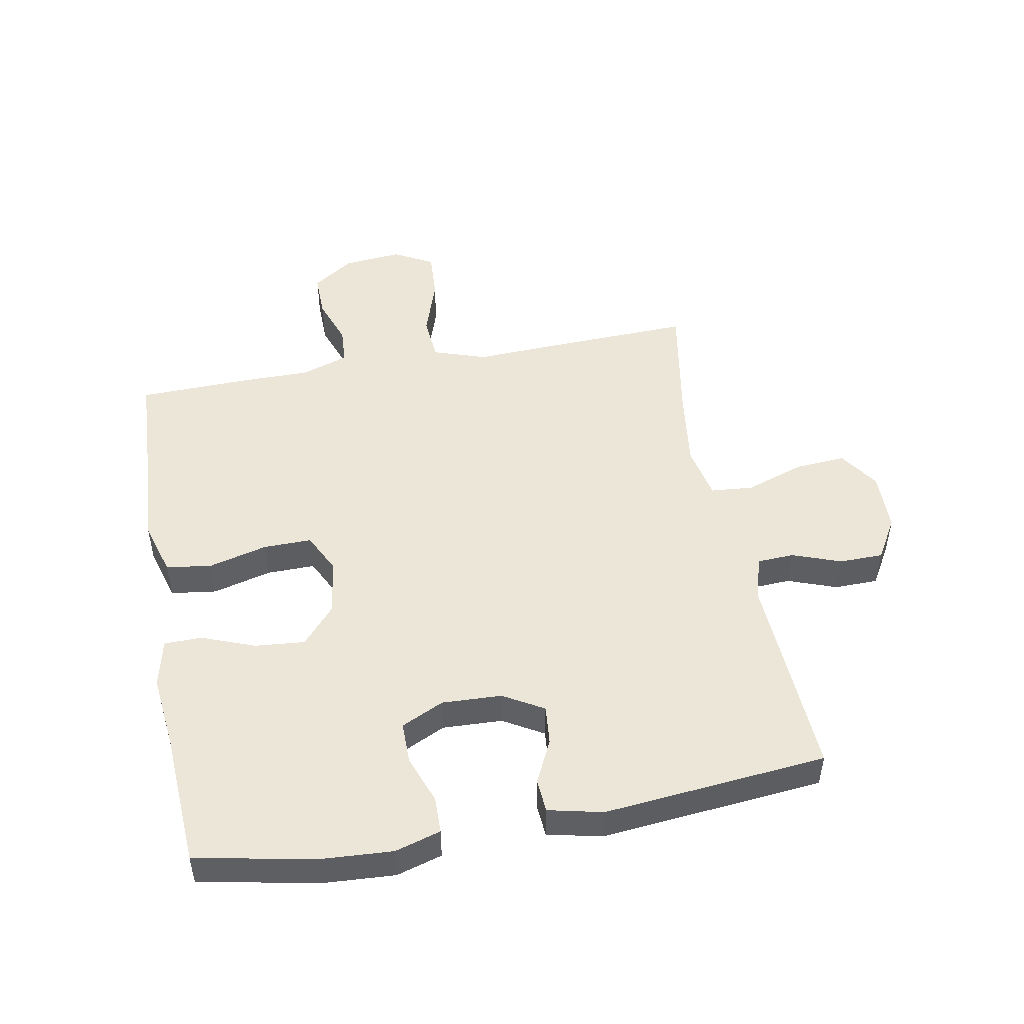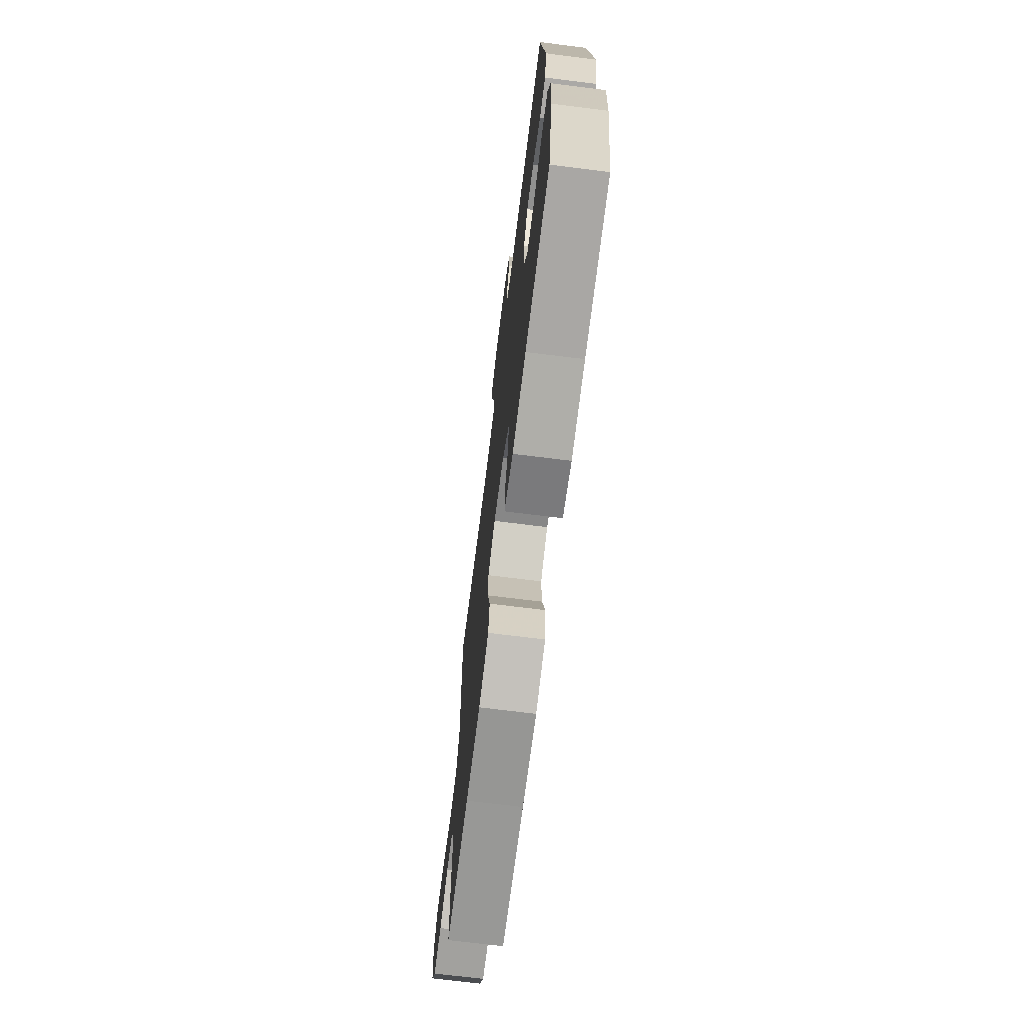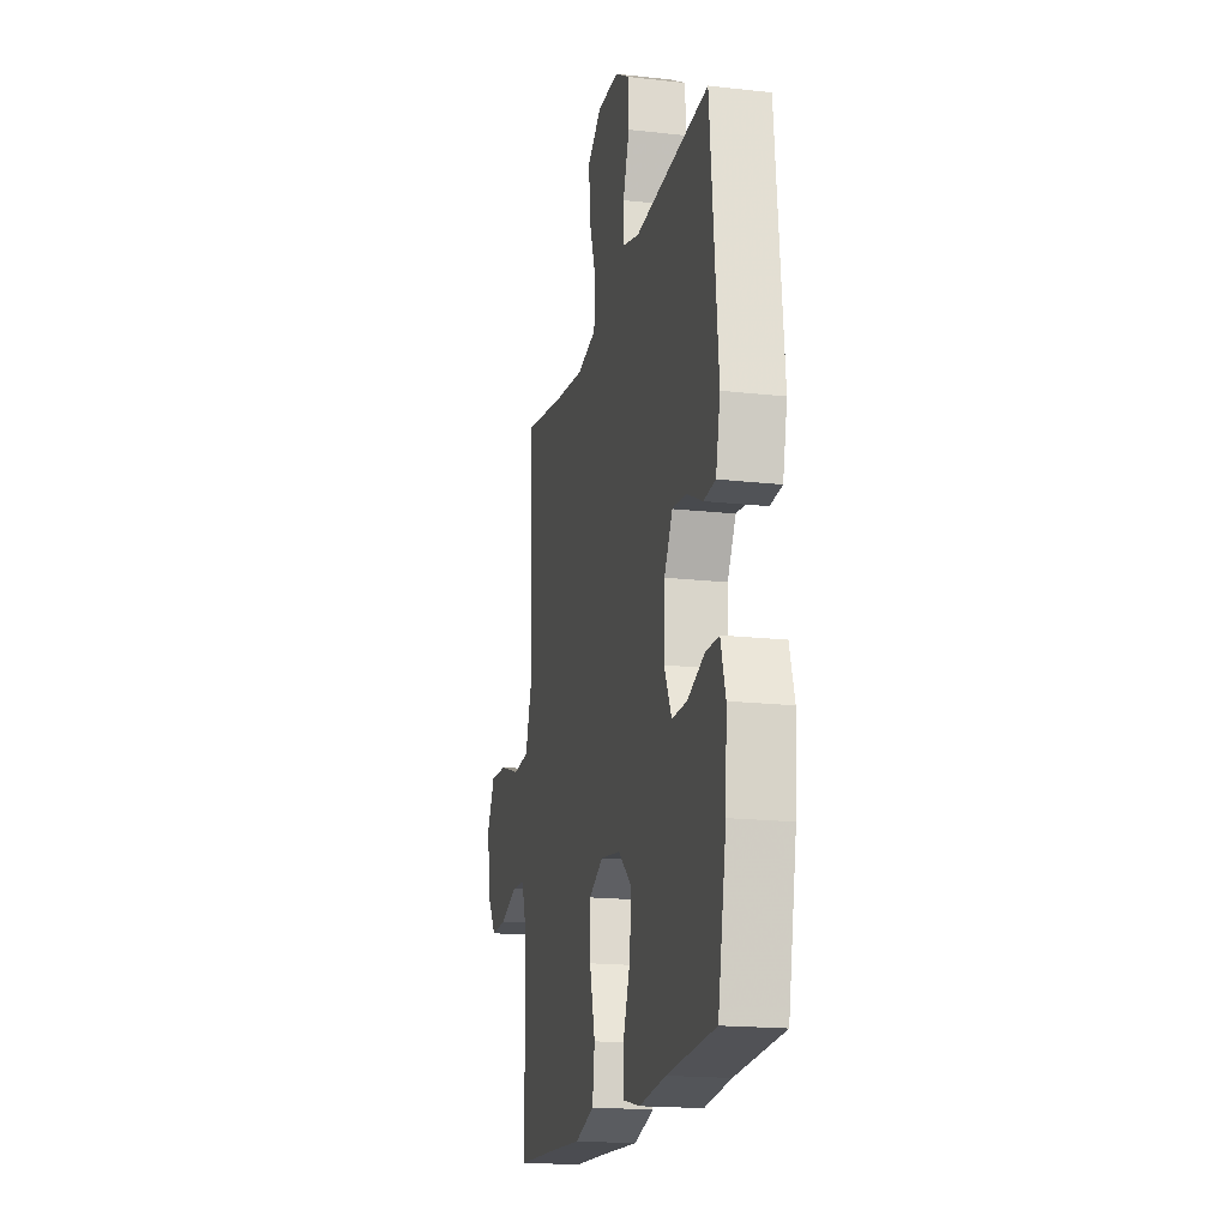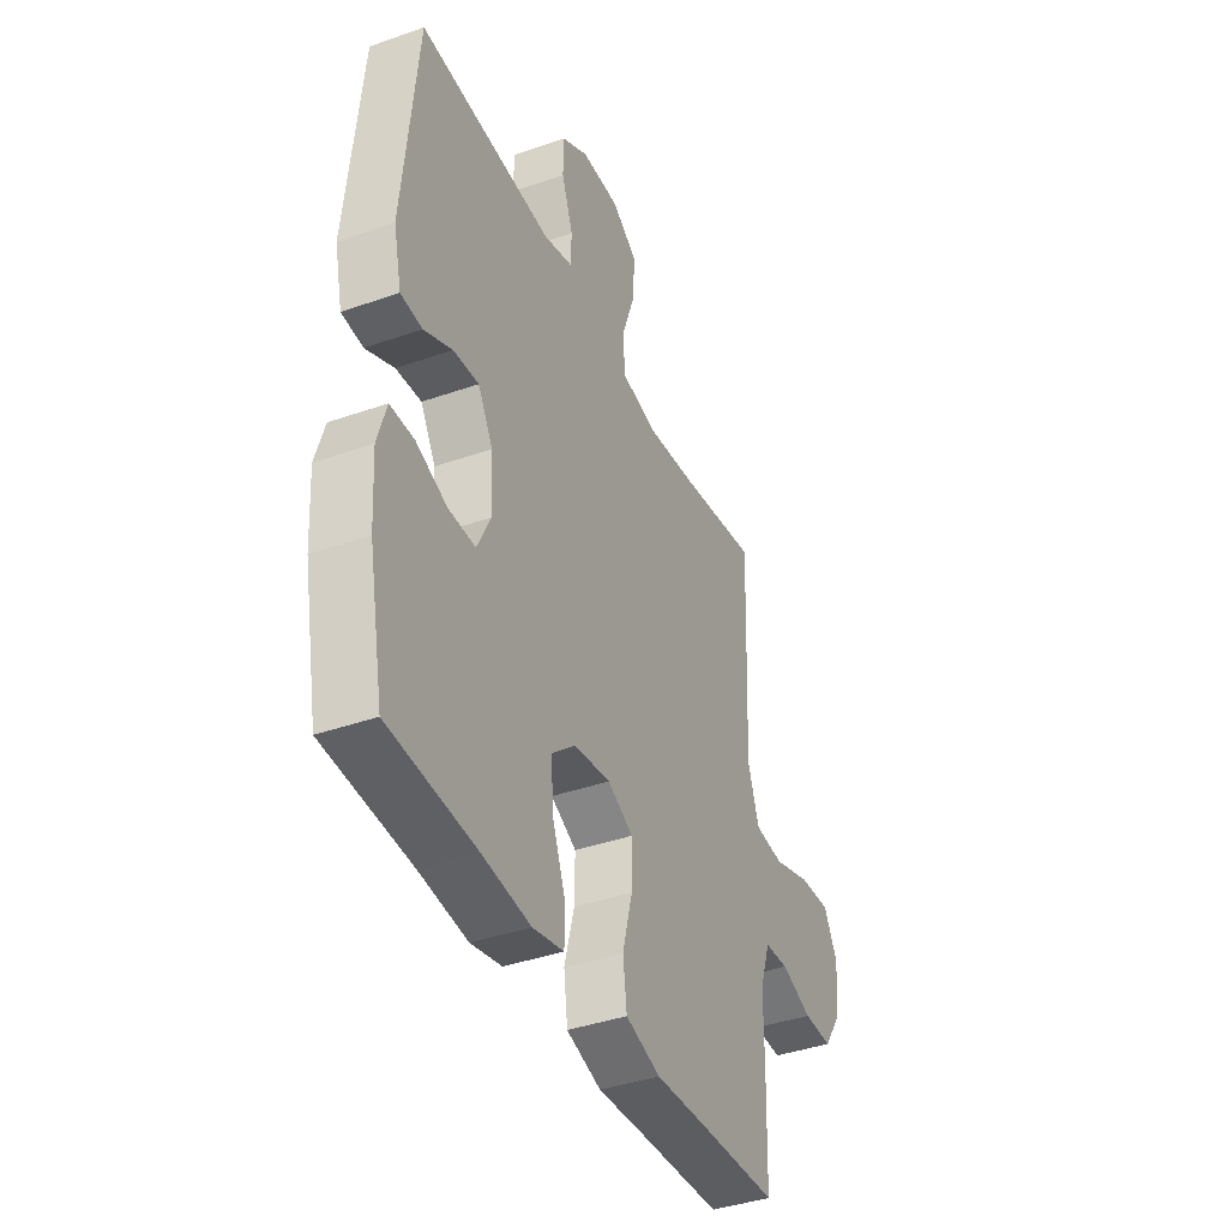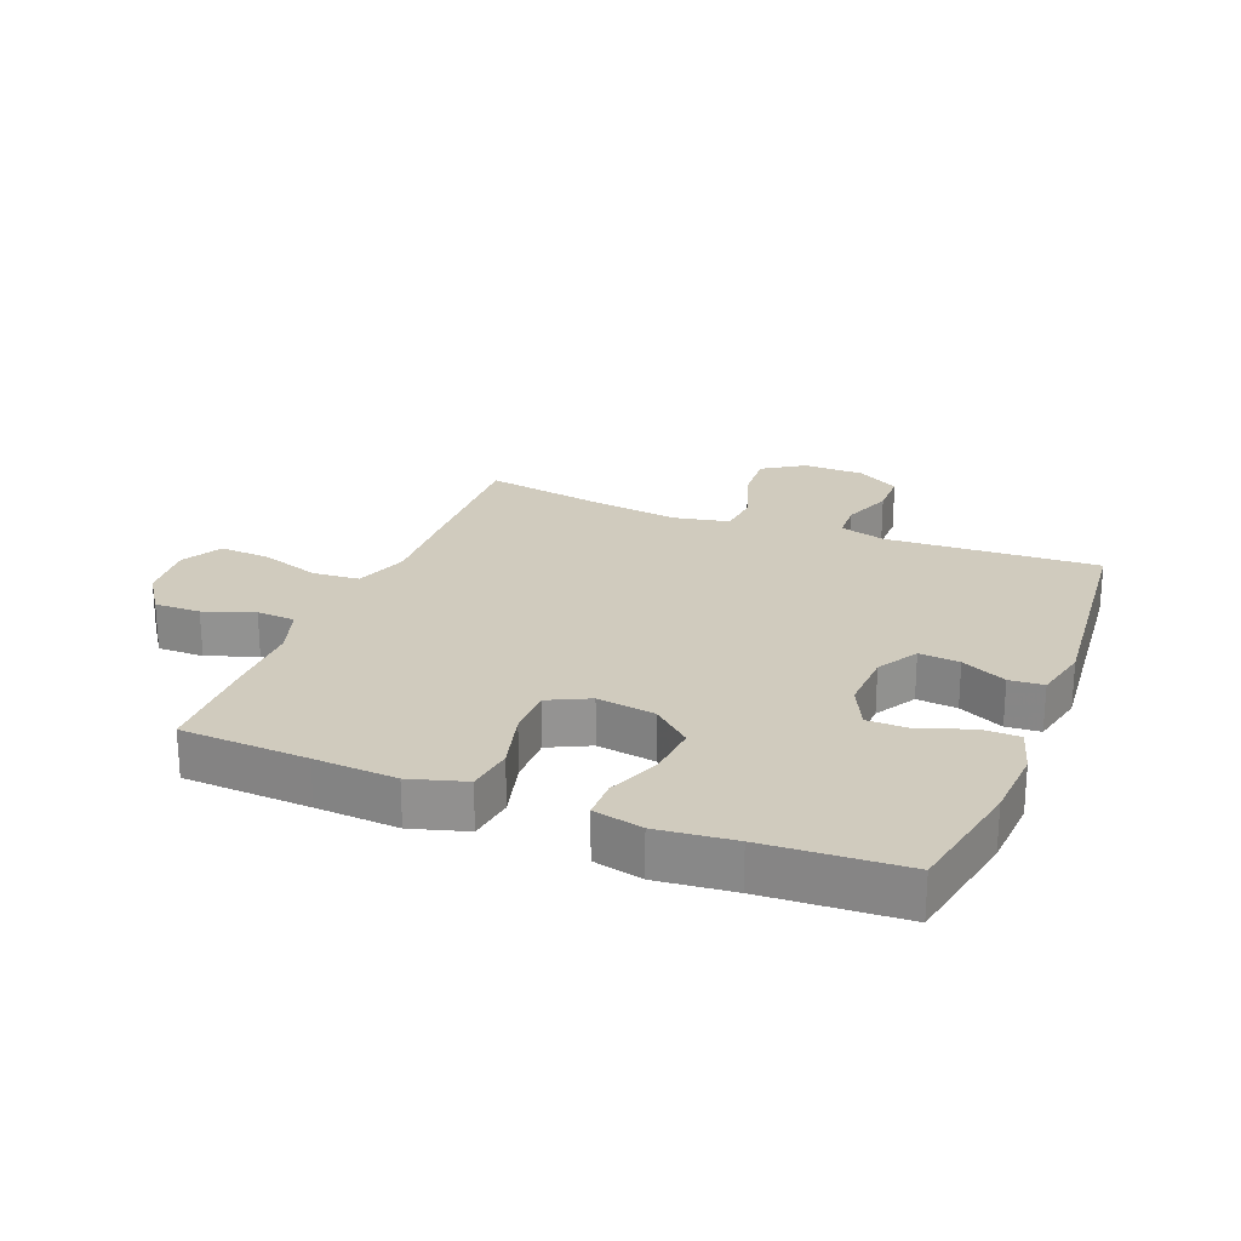
<metadata>
{"format":"obj","ext":"obj","renderer":"f3d","projection":"perspective","resolution":1024,"background":"white","views":[{"elev":48.9,"azim":-100.5,"up":"+Y"},{"elev":-71.3,"azim":-97.1,"up":"+Z"},{"elev":-18.1,"azim":-102.3,"up":"+Z"},{"elev":-39.8,"azim":-66.5,"up":"+Z"},{"elev":23.5,"azim":-158.3,"up":"+Y"}]}
</metadata>
<code>
v 0.5 0.07 -0.5
v 0.299 0.07 -0.51
v 0.169 0.07 -0.518
v 0.081 0.07 -0.492
v 0.071 0.07 -0.418
v 0.096 0.07 -0.323
v 0.097 0.07 -0.245
v 0.032 0.07 -0.213
v -0.06 0.07 -0.227
v -0.121 0.07 -0.28
v -0.114 0.07 -0.361
v -0.081 0.07 -0.447
v -0.082 0.07 -0.508
v -0.16 0.07 -0.526
v -0.281 0.07 -0.513
v -0.5 0.07 -0.5
v -0.538 0.07 -0.306
v -0.545 0.07 -0.191
v -0.523 0.07 -0.117
v -0.463 0.07 -0.116
v -0.385 0.07 -0.145
v -0.317 0.07 -0.145
v -0.284 0.07 -0.076
v -0.288 0.07 0.021
v -0.326 0.07 0.086
v -0.39 0.07 0.08
v -0.461 0.07 0.046
v -0.515 0.07 0.05
v -0.535 0.07 0.138
v -0.5 0.07 0.5
v -0.278 0.07 0.489
v -0.163 0.07 0.483
v -0.09 0.07 0.504
v -0.087 0.07 0.564
v -0.116 0.07 0.643
v -0.115 0.07 0.714
v -0.047 0.07 0.754
v 0.05 0.07 0.756
v 0.115 0.07 0.713
v 0.109 0.07 0.63
v 0.076 0.07 0.535
v 0.082 0.07 0.466
v 0.171 0.07 0.448
v 0.305 0.07 0.466
v 0.5 0.07 0.5
v 0.491 0.07 0.259
v 0.485 0.07 0.127
v 0.514 0.07 0.041
v 0.588 0.07 0.035
v 0.684 0.07 0.067
v 0.764 0.07 0.072
v 0.799 0.07 0.008
v 0.79 0.07 -0.087
v 0.744 0.07 -0.154
v 0.671 0.07 -0.153
v 0.592 0.07 -0.125
v 0.531 0.07 -0.129
v 0.505 0.07 -0.206
v 0.505 0.07 -0.324
v 0.5 0 -0.5
v 0.299 0 -0.51
v 0.169 0 -0.518
v 0.081 0 -0.492
v 0.071 0 -0.418
v 0.096 0 -0.323
v 0.097 0 -0.245
v 0.032 0 -0.213
v -0.06 0 -0.227
v -0.121 0 -0.28
v -0.114 0 -0.361
v -0.081 0 -0.447
v -0.082 0 -0.508
v -0.16 0 -0.526
v -0.281 0 -0.513
v -0.5 0 -0.5
v -0.538 0 -0.306
v -0.545 0 -0.191
v -0.523 0 -0.117
v -0.463 0 -0.116
v -0.385 0 -0.145
v -0.317 0 -0.145
v -0.284 0 -0.076
v -0.288 0 0.021
v -0.326 0 0.086
v -0.39 0 0.08
v -0.461 0 0.046
v -0.515 0 0.05
v -0.535 0 0.138
v -0.5 0 0.5
v -0.278 0 0.489
v -0.163 0 0.483
v -0.09 0 0.504
v -0.087 0 0.564
v -0.116 0 0.643
v -0.115 0 0.714
v -0.047 0 0.754
v 0.05 0 0.756
v 0.115 0 0.713
v 0.109 0 0.63
v 0.076 0 0.535
v 0.082 0 0.466
v 0.171 0 0.448
v 0.305 0 0.466
v 0.5 0 0.5
v 0.491 0 0.259
v 0.485 0 0.127
v 0.514 0 0.041
v 0.588 0 0.035
v 0.684 0 0.067
v 0.764 0 0.072
v 0.799 0 0.008
v 0.79 0 -0.087
v 0.744 0 -0.154
v 0.671 0 -0.153
v 0.592 0 -0.125
v 0.531 0 -0.129
v 0.505 0 -0.206
v 0.505 0 -0.324
f 58 59 1 2
f 57 58 2 3
f 53 54 55 56
f 53 56 57
f 52 53 57
f 49 50 51 52
f 48 49 52 57
f 47 48 57 3
f 44 45 46 47
f 43 44 47 3
f 38 39 40 41
f 38 41 42
f 37 38 42
f 34 35 36 37
f 33 34 37 42
f 32 33 42
f 26 27 28 29
f 25 26 29 30
f 24 25 30 31
f 18 19 20 21
f 18 21 22
f 15 16 17 18
f 15 18 22
f 14 15 22 23
f 11 12 13 14
f 10 11 14 23
f 3 4 5 6
f 3 6 7
f 43 3 7
f 42 43 7 8
f 32 42 8 9
f 23 24 31 32
f 9 10 23 32
f 61 60 118 117
f 62 61 117 116
f 115 114 113 112
f 116 115 112
f 116 112 111
f 111 110 109 108
f 116 111 108 107
f 62 116 107 106
f 106 105 104 103
f 62 106 103 102
f 100 99 98 97
f 101 100 97
f 101 97 96
f 96 95 94 93
f 101 96 93 92
f 101 92 91
f 88 87 86 85
f 89 88 85 84
f 90 89 84 83
f 80 79 78 77
f 81 80 77
f 77 76 75 74
f 81 77 74
f 82 81 74 73
f 73 72 71 70
f 82 73 70 69
f 65 64 63 62
f 66 65 62
f 66 62 102
f 67 66 102 101
f 68 67 101 91
f 91 90 83 82
f 91 82 69 68
f 1 60 61 2
f 2 61 62 3
f 3 62 63 4
f 4 63 64 5
f 5 64 65 6
f 6 65 66 7
f 7 66 67 8
f 8 67 68 9
f 9 68 69 10
f 10 69 70 11
f 11 70 71 12
f 12 71 72 13
f 13 72 73 14
f 14 73 74 15
f 15 74 75 16
f 16 75 76 17
f 17 76 77 18
f 18 77 78 19
f 19 78 79 20
f 20 79 80 21
f 21 80 81 22
f 22 81 82 23
f 23 82 83 24
f 24 83 84 25
f 25 84 85 26
f 26 85 86 27
f 27 86 87 28
f 28 87 88 29
f 29 88 89 30
f 30 89 90 31
f 31 90 91 32
f 32 91 92 33
f 33 92 93 34
f 34 93 94 35
f 35 94 95 36
f 36 95 96 37
f 37 96 97 38
f 38 97 98 39
f 39 98 99 40
f 40 99 100 41
f 41 100 101 42
f 42 101 102 43
f 43 102 103 44
f 44 103 104 45
f 45 104 105 46
f 46 105 106 47
f 47 106 107 48
f 48 107 108 49
f 49 108 109 50
f 50 109 110 51
f 51 110 111 52
f 52 111 112 53
f 53 112 113 54
f 54 113 114 55
f 55 114 115 56
f 56 115 116 57
f 57 116 117 58
f 58 117 118 59
f 59 118 60 1

</code>
